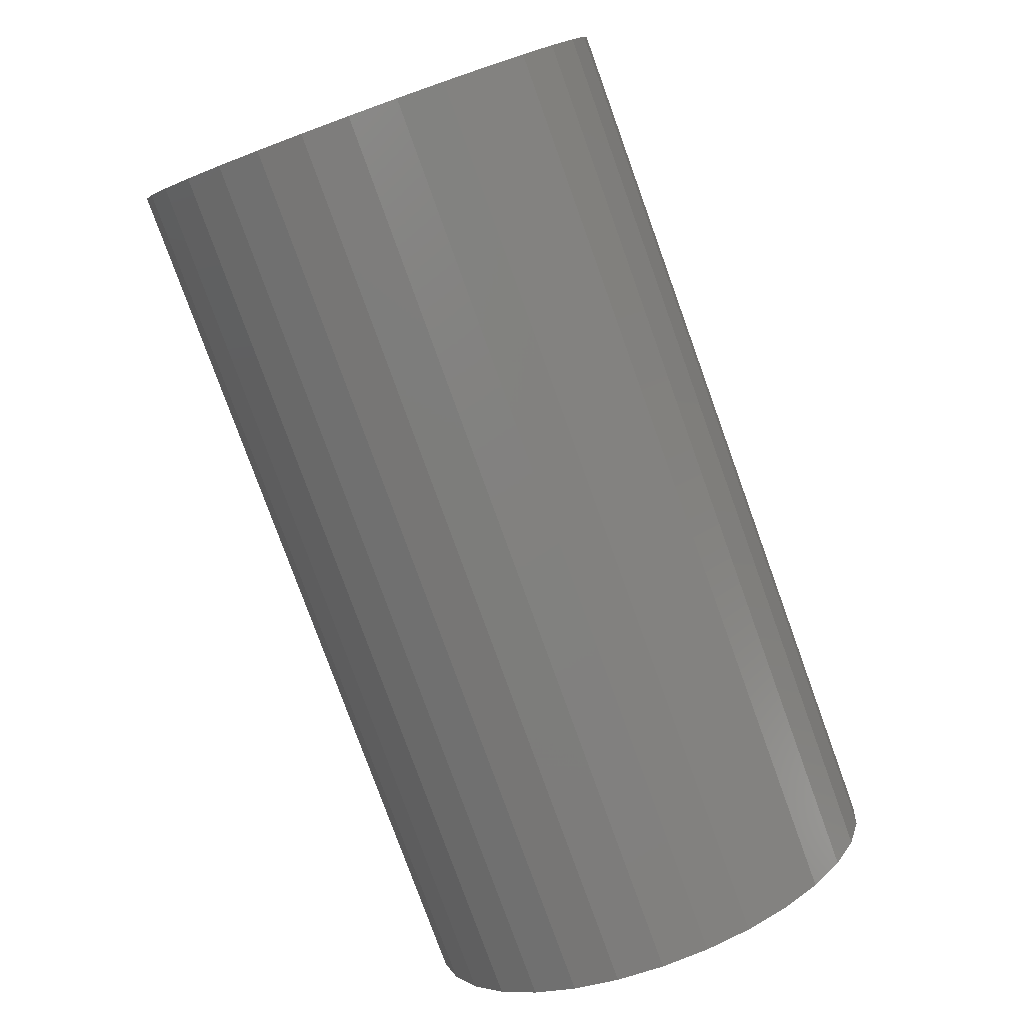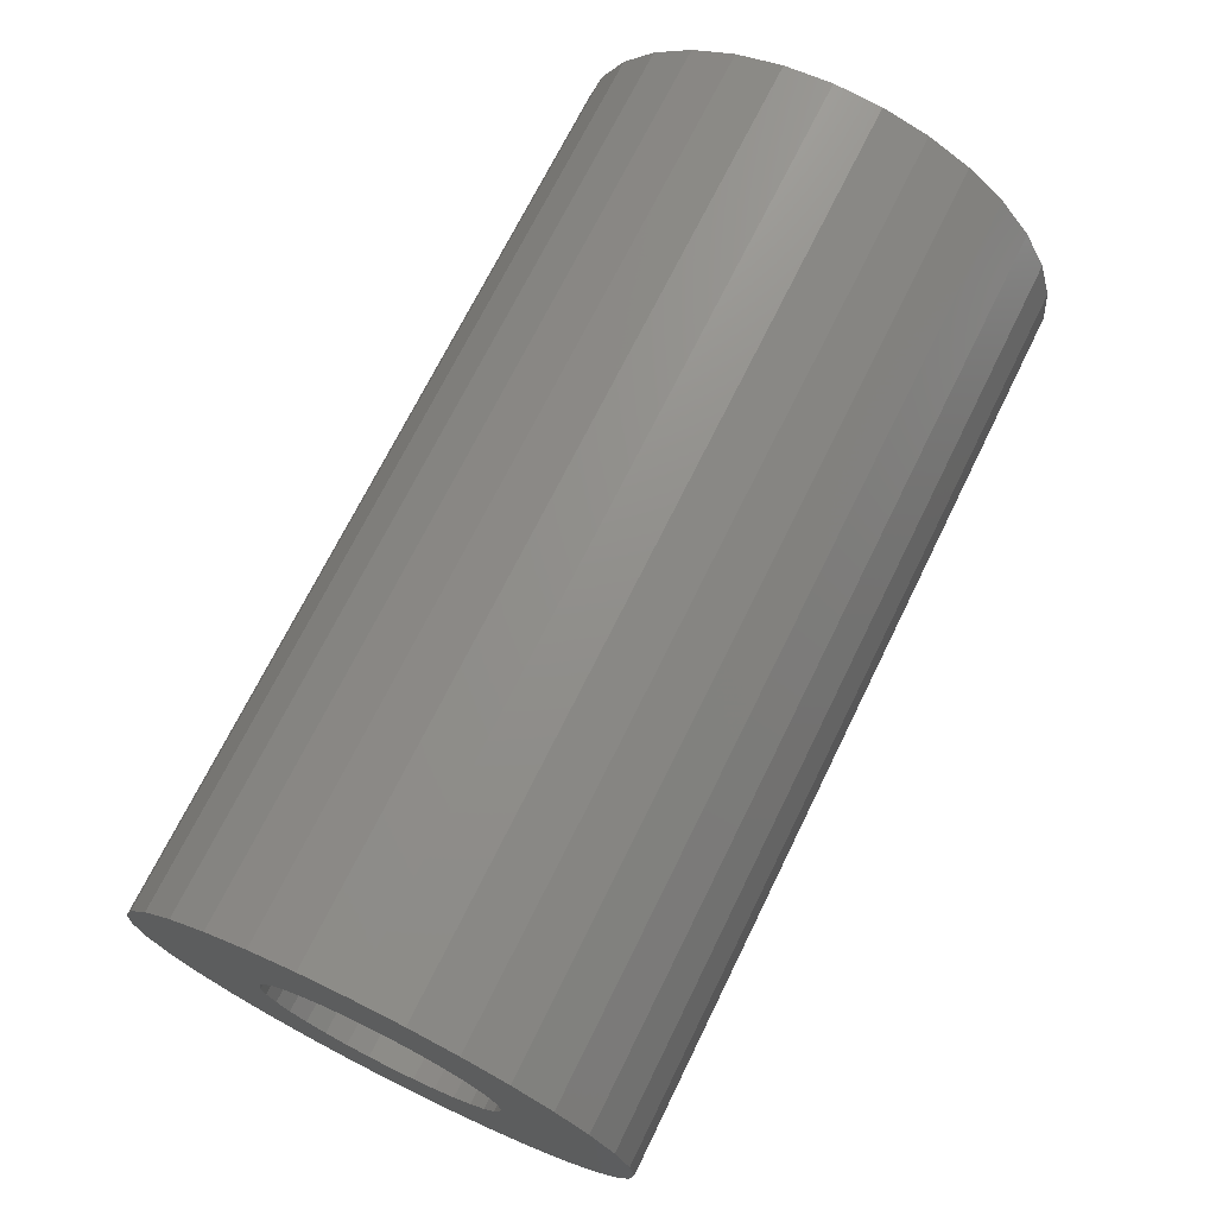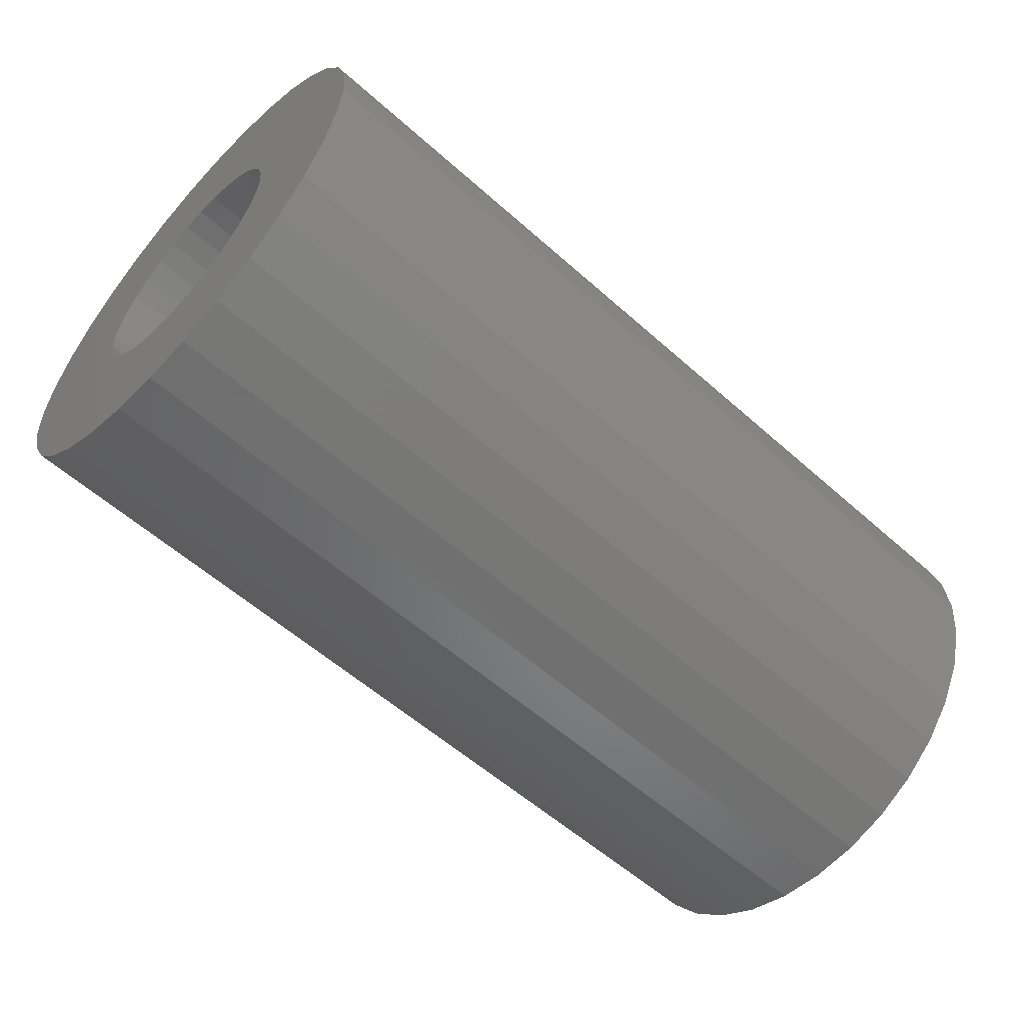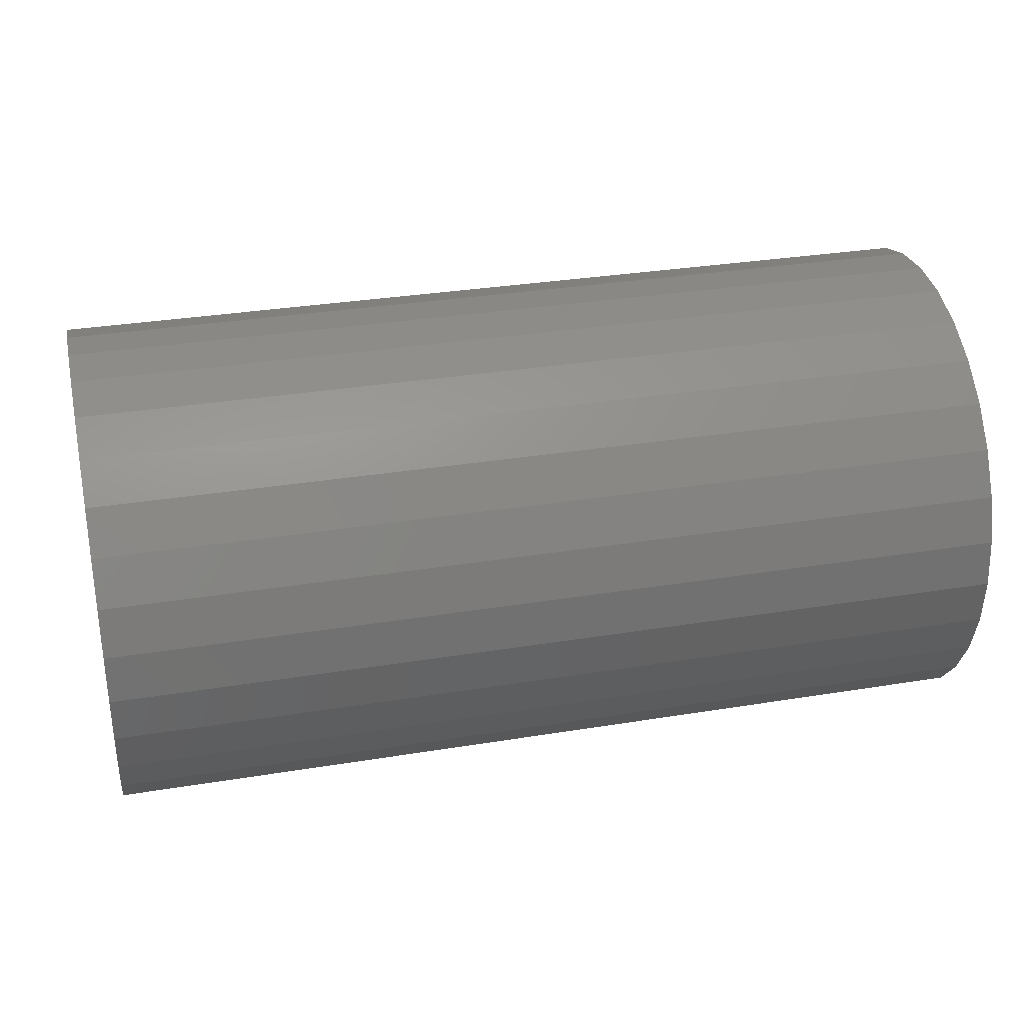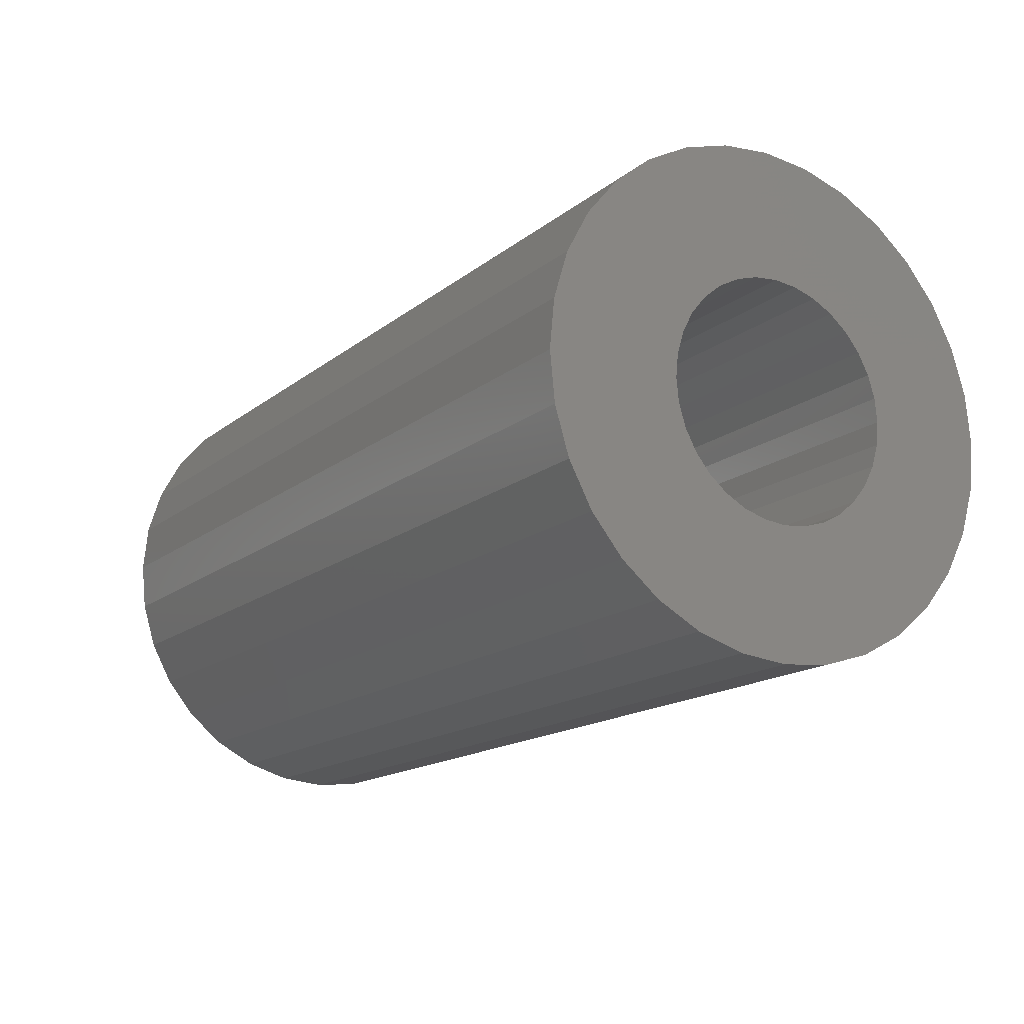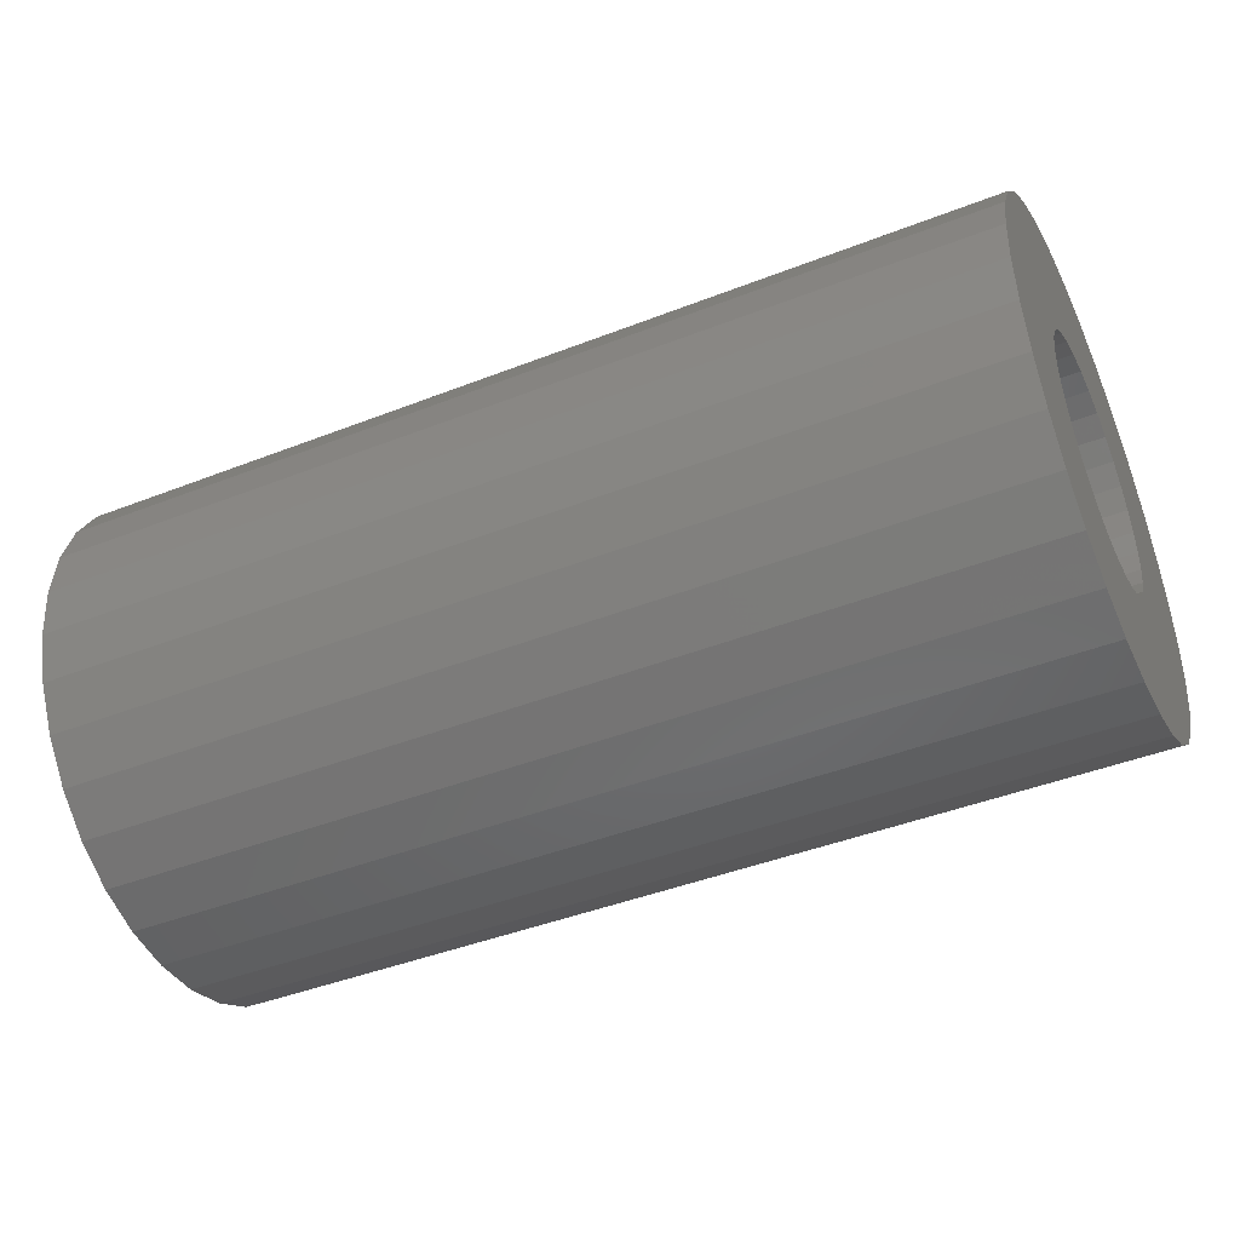
<metadata>
{"format":"stl","ext":"stl","renderer":"f3d","projection":"perspective","resolution":1024,"background":"white","views":[{"elev":-79.5,"azim":109.9,"up":"+Z"},{"elev":70.9,"azim":-63.8,"up":"+Y"},{"elev":-56.9,"azim":-42.9,"up":"+Y"},{"elev":32.2,"azim":-12.9,"up":"+Z"},{"elev":-15.7,"azim":-122.3,"up":"+Z"},{"elev":-43.7,"azim":24.7,"up":"+Z"}]}
</metadata>
<code>
# stl→obj: 128 verts, 256 faces
v 0 -0.07266 -0.06978
v 0 -0.1875 -0.07855
v 0 -0.08493 -0.05483
v 0 -0.0577 -0.08205
v 0 0.2035 0.04004
v 0 0.08829 0.03776
v 0 0.07917 0.05483
v 0 0.1918 -0.07855
v 0 0.05195 -0.08205
v 0 0.0669 -0.06978
v 0 -0.002878 0.09868
v 0 -0.1685 0.114
v 0 -0.143 0.1451
v 0 -0.1119 0.1707
v 0 -0.07641 0.1896
v 0 -0.03791 0.2013
v 0 0.002138 0.2053
v 0 0.04218 0.2013
v 0 0.08069 0.1896
v 0 0.1162 0.1707
v 0 0.1473 0.1451
v 0 0.1728 0.114
v 0 0.01637 0.09679
v 0 -0.02213 0.09679
v 0 -0.04064 0.09117
v 0 -0.0577 0.08205
v 0 -0.1875 0.07855
v 0 -0.1685 -0.114
v 0 -0.04064 -0.09117
v 0 -0.02213 -0.09679
v 0 -0.002878 -0.09868
v 0 -0.143 -0.1451
v 0 0.1728 -0.114
v 0 0.1473 -0.1451
v 0 0.1162 -0.1707
v 0 0.08069 -0.1896
v 0 0.04218 -0.2013
v 0 0.002138 -0.2053
v 0 -0.03791 -0.2013
v 0 -0.07641 -0.1896
v 0 -0.1119 -0.1707
v 0 0.1918 0.07855
v 0 0.05195 0.08205
v 0 0.03489 0.09117
v 0 0.01637 -0.09679
v 0 0.03489 -0.09117
v 0 -0.07266 0.06978
v 0 -0.08493 0.05483
v 0 -0.1992 0.04004
v 0 -0.09405 0.03776
v 0 -0.09967 0.01925
v 0 -0.2031 2.514e-17
v 0 -0.1016 1.208e-17
v 0 -0.09967 -0.01925
v 0 -0.1992 -0.04004
v 0 -0.09405 -0.03776
v 0 0.0669 0.06978
v 0 0.09581 -1.209e-17
v 0 0.09391 0.01925
v 0 0.2074 -2.514e-17
v 0 0.08829 -0.03776
v 0 0.09391 -0.01925
v 0 0.2035 -0.04004
v 0 0.07917 -0.05483
v 0.75 -0.08493 -0.05483
v 0.75 -0.1875 -0.07855
v 0.75 -0.07266 -0.06978
v 0.75 -0.0577 -0.08205
v 0.75 0.07917 0.05483
v 0.75 0.08829 0.03776
v 0.75 0.2035 0.04004
v 0.75 0.0669 -0.06978
v 0.75 0.05195 -0.08205
v 0.75 0.1918 -0.07855
v 0.75 -0.002878 0.09868
v 0.75 0.01637 0.09679
v 0.75 0.1728 0.114
v 0.75 0.1473 0.1451
v 0.75 0.1162 0.1707
v 0.75 0.08069 0.1896
v 0.75 0.04218 0.2013
v 0.75 0.002138 0.2053
v 0.75 -0.03791 0.2013
v 0.75 -0.07641 0.1896
v 0.75 -0.1119 0.1707
v 0.75 -0.143 0.1451
v 0.75 -0.1685 0.114
v 0.75 -0.1875 0.07855
v 0.75 -0.0577 0.08205
v 0.75 -0.04064 0.09117
v 0.75 -0.02213 0.09679
v 0.75 -0.1685 -0.114
v 0.75 -0.143 -0.1451
v 0.75 -0.002878 -0.09868
v 0.75 -0.02213 -0.09679
v 0.75 -0.04064 -0.09117
v 0.75 -0.1119 -0.1707
v 0.75 -0.07641 -0.1896
v 0.75 -0.03791 -0.2013
v 0.75 0.002138 -0.2053
v 0.75 0.04218 -0.2013
v 0.75 0.08069 -0.1896
v 0.75 0.1162 -0.1707
v 0.75 0.1473 -0.1451
v 0.75 0.1728 -0.114
v 0.75 0.03489 0.09117
v 0.75 0.05195 0.08205
v 0.75 0.1918 0.07855
v 0.75 0.03489 -0.09117
v 0.75 0.01637 -0.09679
v 0.75 -0.1992 0.04004
v 0.75 -0.08493 0.05483
v 0.75 -0.07266 0.06978
v 0.75 -0.2031 2.514e-17
v 0.75 -0.09967 0.01925
v 0.75 -0.09405 0.03776
v 0.75 -0.1992 -0.04004
v 0.75 -0.09967 -0.01925
v 0.75 -0.1016 1.208e-17
v 0.75 -0.09405 -0.03776
v 0.75 0.0669 0.06978
v 0.75 0.2074 -2.514e-17
v 0.75 0.09391 0.01925
v 0.75 0.09581 -1.209e-17
v 0.75 0.2035 -0.04004
v 0.75 0.09391 -0.01925
v 0.75 0.08829 -0.03776
v 0.75 0.07917 -0.05483
f 1 2 3
f 4 2 1
f 5 6 7
f 8 9 10
f 11 12 13
f 11 13 14
f 11 14 15
f 11 15 16
f 11 16 17
f 11 17 18
f 11 18 19
f 11 19 20
f 11 20 21
f 11 21 22
f 11 22 23
f 12 11 24
f 12 24 25
f 12 25 26
f 12 26 27
f 28 2 4
f 28 4 29
f 28 29 30
f 28 30 31
f 28 31 32
f 31 33 34
f 31 34 35
f 31 35 36
f 31 36 37
f 31 37 38
f 31 38 39
f 31 39 40
f 31 40 41
f 31 41 32
f 22 42 43
f 22 43 44
f 22 44 23
f 33 31 45
f 33 45 46
f 33 46 9
f 33 9 8
f 26 47 27
f 27 47 48
f 27 48 49
f 48 50 49
f 49 50 51
f 49 51 52
f 51 53 52
f 52 53 54
f 52 54 55
f 54 56 55
f 55 56 3
f 55 3 2
f 43 42 57
f 57 42 5
f 57 5 7
f 58 59 60
f 60 59 6
f 60 6 5
f 61 62 63
f 63 62 58
f 63 58 60
f 10 64 8
f 8 64 61
f 8 61 63
f 65 66 67
f 67 66 68
f 69 70 71
f 72 73 74
f 75 76 77
f 75 77 78
f 75 78 79
f 75 79 80
f 75 80 81
f 75 81 82
f 75 82 83
f 75 83 84
f 75 84 85
f 75 85 86
f 75 86 87
f 87 88 89
f 87 89 90
f 87 90 91
f 87 91 75
f 92 93 94
f 92 94 95
f 92 95 96
f 92 96 68
f 92 68 66
f 94 93 97
f 94 97 98
f 94 98 99
f 94 99 100
f 94 100 101
f 94 101 102
f 94 102 103
f 94 103 104
f 94 104 105
f 77 76 106
f 77 106 107
f 77 107 108
f 105 74 73
f 105 73 109
f 105 109 110
f 105 110 94
f 111 112 88
f 88 112 113
f 88 113 89
f 114 115 111
f 111 115 116
f 111 116 112
f 117 118 114
f 114 118 119
f 114 119 115
f 66 65 117
f 117 65 120
f 117 120 118
f 69 71 121
f 121 71 108
f 121 108 107
f 71 70 122
f 122 70 123
f 122 123 124
f 122 124 125
f 125 124 126
f 125 126 127
f 125 127 74
f 74 127 128
f 74 128 72
f 31 110 45
f 45 110 109
f 45 109 46
f 46 109 73
f 46 73 9
f 9 73 72
f 9 72 10
f 10 72 128
f 10 128 64
f 64 128 127
f 64 127 61
f 61 127 126
f 61 126 62
f 62 126 124
f 62 124 58
f 110 31 94
f 94 31 30
f 94 30 95
f 95 30 29
f 95 29 96
f 96 29 4
f 96 4 68
f 68 4 1
f 68 1 67
f 67 1 3
f 67 3 65
f 65 3 56
f 65 56 120
f 120 56 54
f 120 54 118
f 118 54 53
f 118 53 119
f 11 91 24
f 24 91 90
f 24 90 25
f 25 90 89
f 25 89 26
f 26 89 113
f 26 113 47
f 47 113 112
f 47 112 48
f 48 112 116
f 48 116 50
f 50 116 115
f 50 115 51
f 51 115 119
f 51 119 53
f 91 11 75
f 75 11 23
f 75 23 76
f 76 23 44
f 76 44 106
f 106 44 43
f 106 43 107
f 107 43 57
f 107 57 121
f 121 57 7
f 121 7 69
f 69 7 6
f 69 6 70
f 70 6 59
f 70 59 123
f 123 59 58
f 123 58 124
f 60 122 63
f 63 122 125
f 63 125 8
f 8 125 74
f 8 74 33
f 33 74 105
f 33 105 34
f 34 105 104
f 34 104 35
f 35 104 103
f 35 103 36
f 36 103 102
f 36 102 37
f 37 102 101
f 37 101 38
f 38 101 100
f 38 100 39
f 39 100 99
f 39 99 40
f 40 99 98
f 40 98 41
f 41 98 97
f 41 97 32
f 32 97 93
f 32 93 28
f 28 93 92
f 28 92 2
f 2 92 66
f 2 66 55
f 55 66 117
f 55 117 52
f 52 117 114
f 52 114 49
f 49 114 111
f 49 111 27
f 27 111 88
f 27 88 12
f 12 88 87
f 12 87 13
f 13 87 86
f 13 86 14
f 14 86 85
f 14 85 15
f 15 85 84
f 15 84 16
f 16 84 83
f 16 83 17
f 17 83 82
f 17 82 18
f 18 82 81
f 18 81 19
f 19 81 80
f 19 80 20
f 20 80 79
f 20 79 21
f 21 79 78
f 21 78 22
f 22 78 77
f 22 77 42
f 42 77 108
f 42 108 5
f 5 108 71
f 5 71 60
f 60 71 122

</code>
